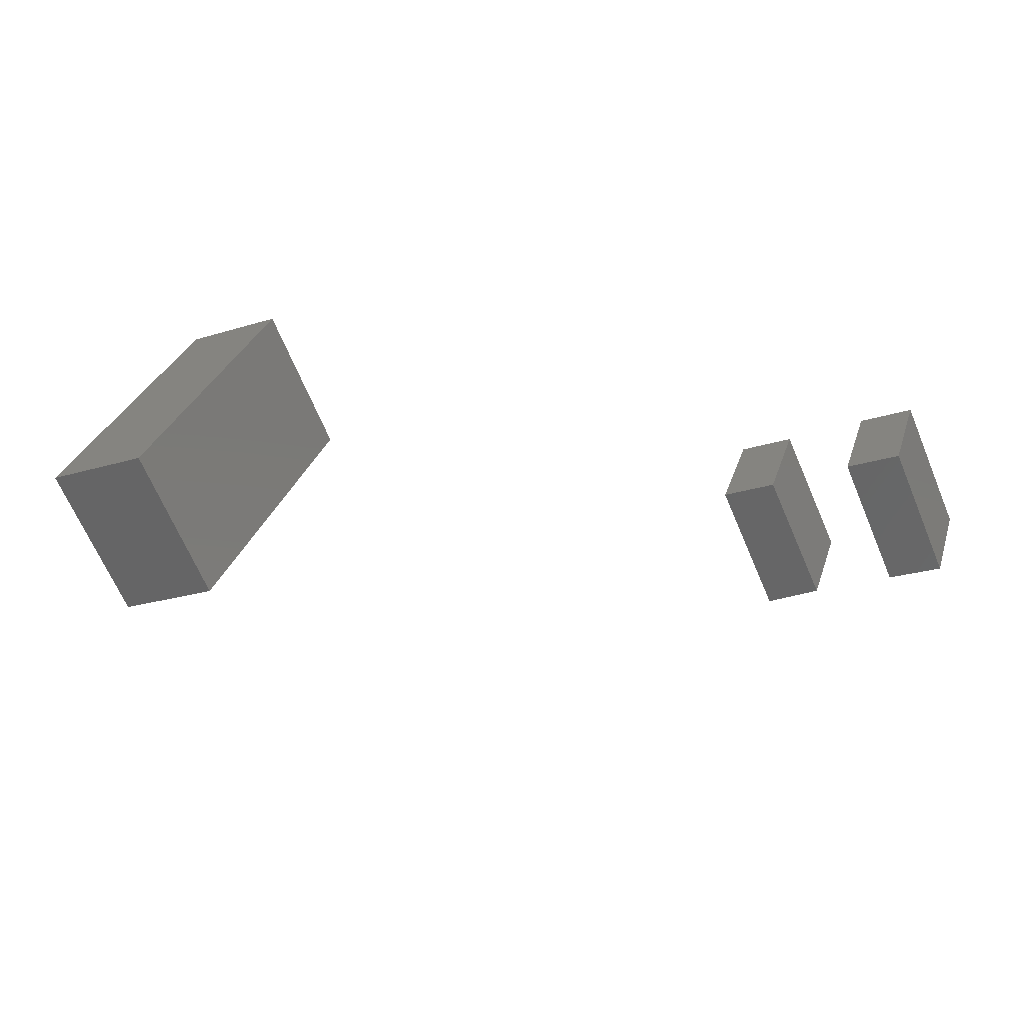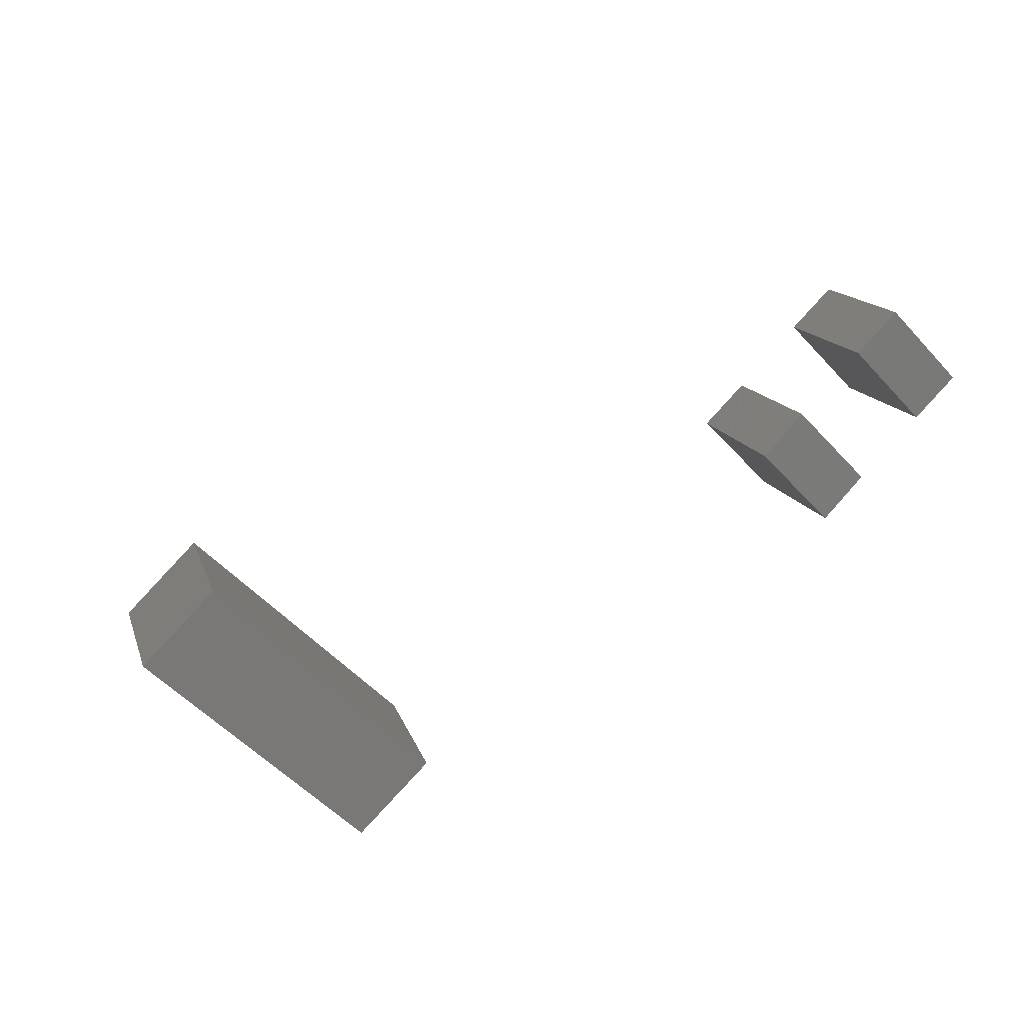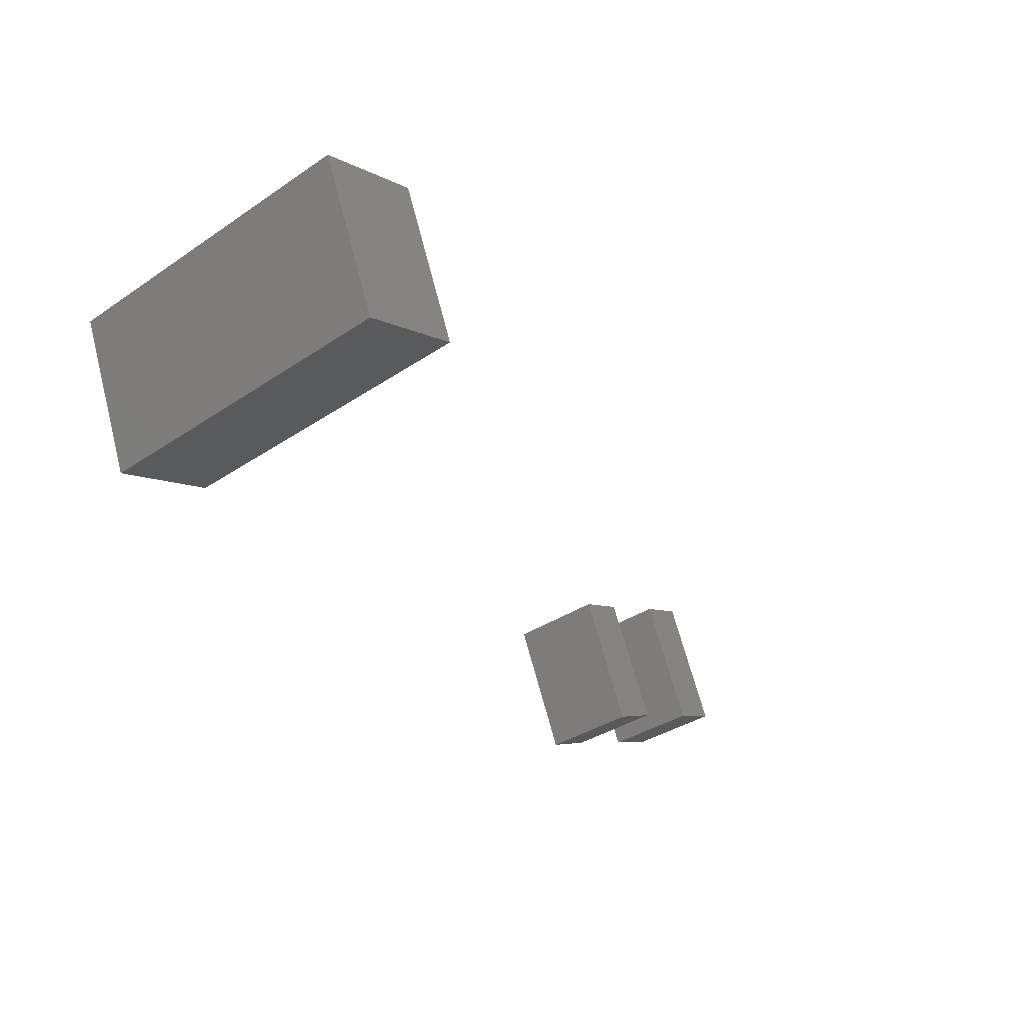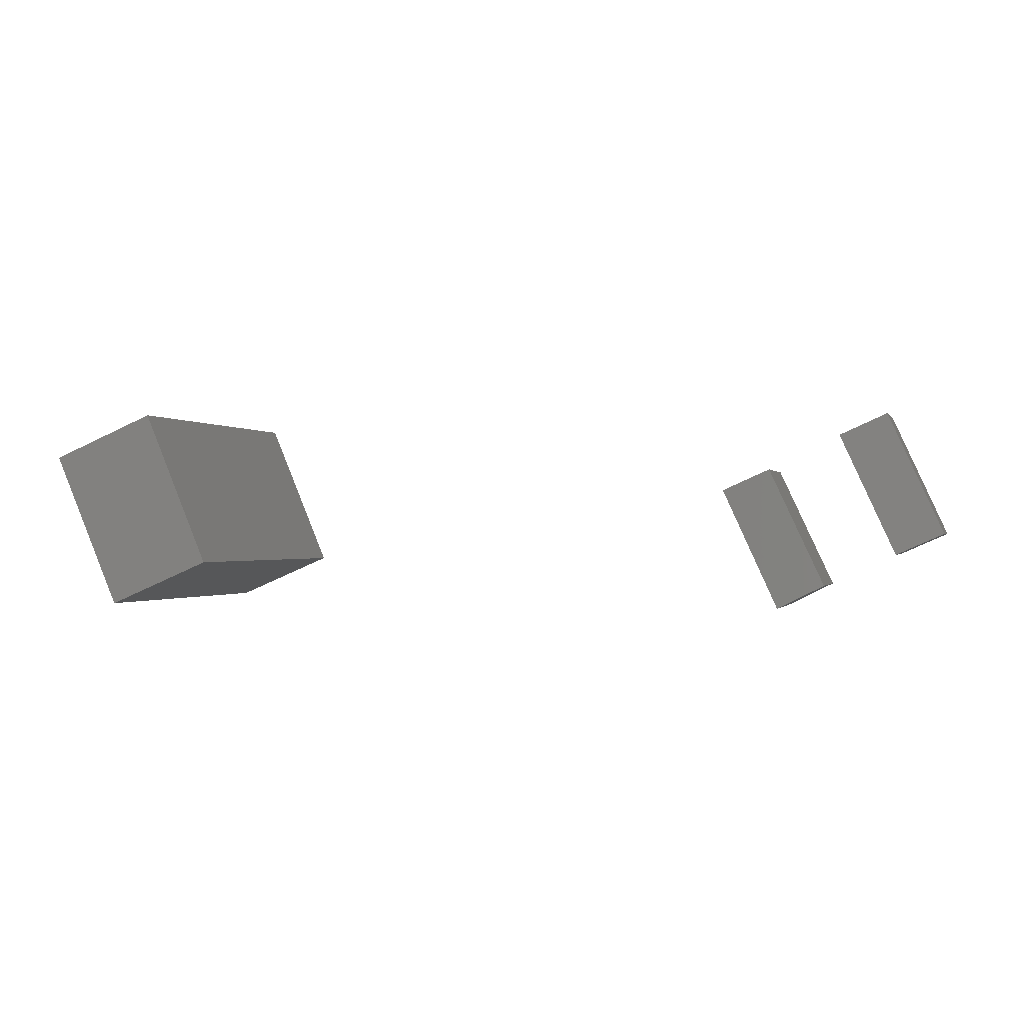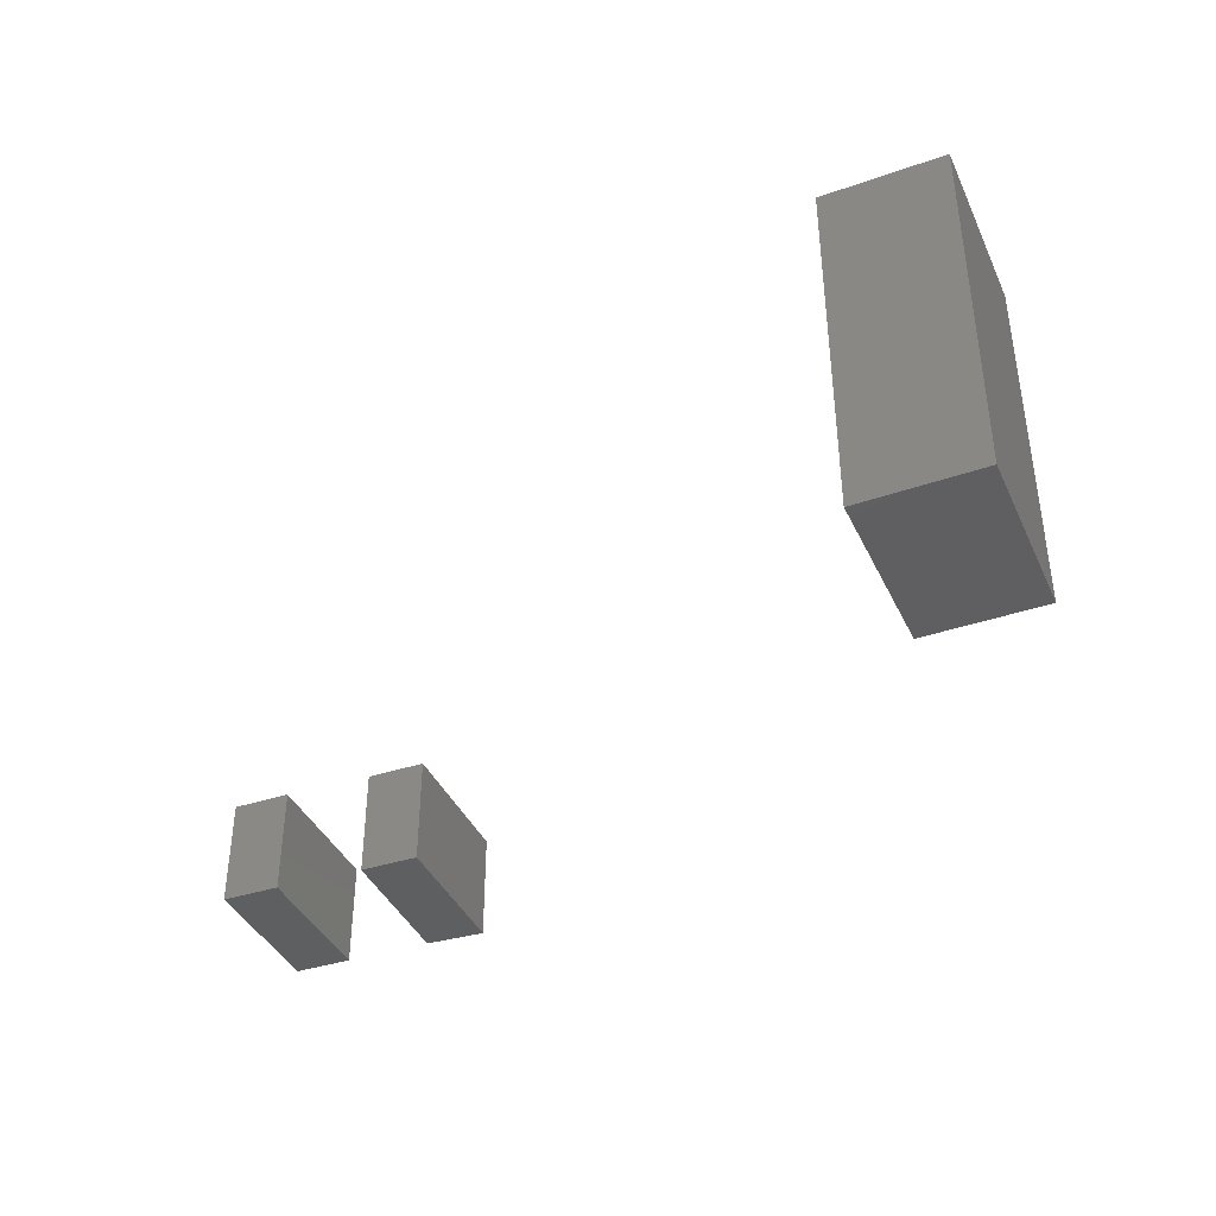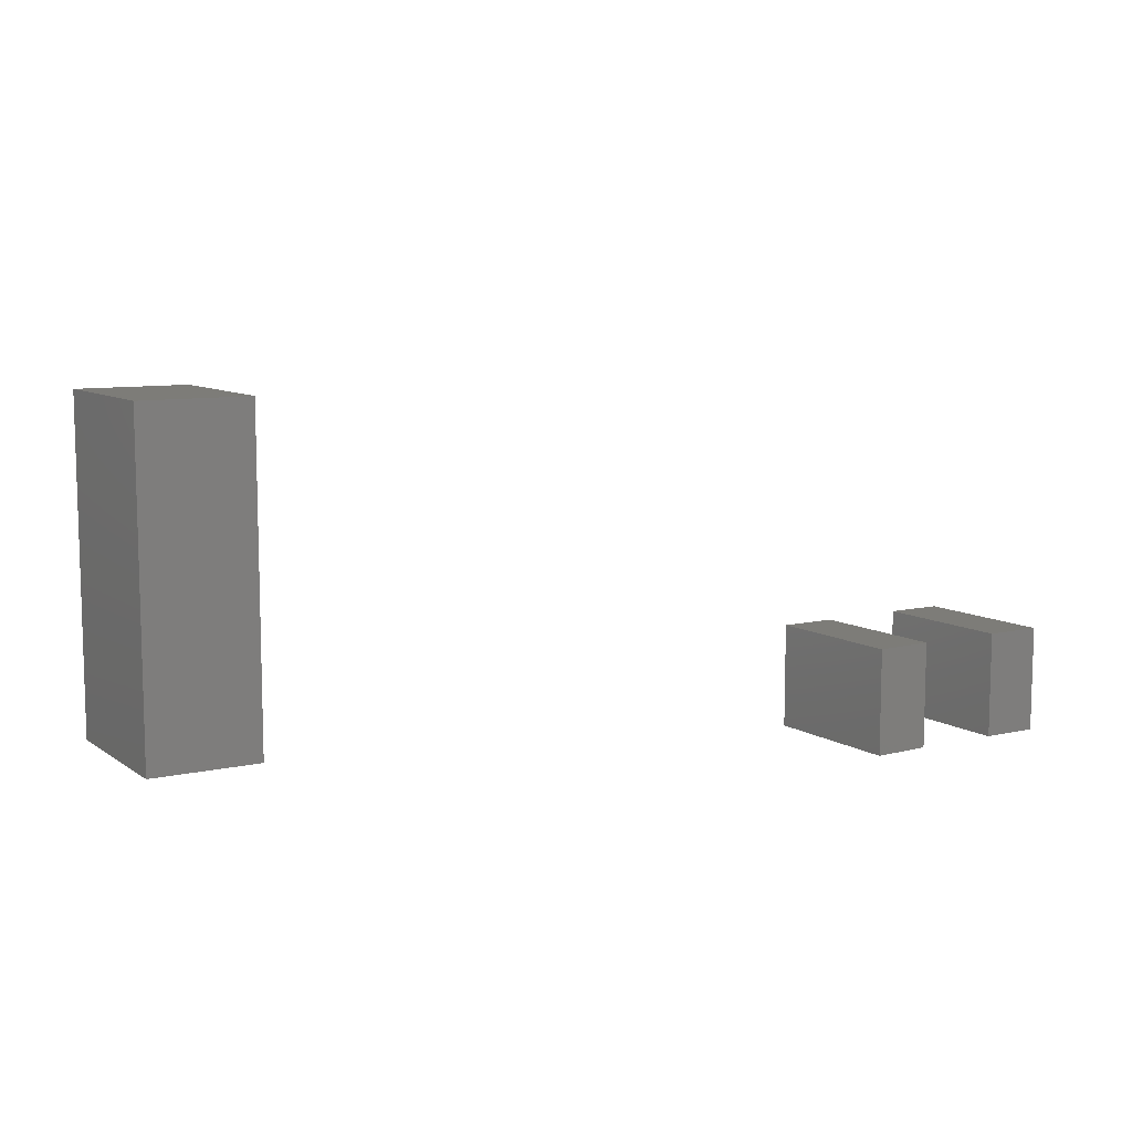
<metadata>
{"format":"stl","ext":"stl","renderer":"f3d","projection":"perspective","resolution":1024,"background":"white","views":[{"elev":32.8,"azim":17.6,"up":"+Y"},{"elev":-56.0,"azim":42.2,"up":"+Y"},{"elev":-37.5,"azim":-49.7,"up":"+Y"},{"elev":-0.7,"azim":15.7,"up":"+Y"},{"elev":-38.8,"azim":-133.6,"up":"+Z"},{"elev":9.1,"azim":-7.8,"up":"+Z"}]}
</metadata>
<code>
# stl→obj: 24 verts, 36 faces
v 0.2067 -0.0678 0
v 0.1648 0.0242 0
v 0.2427 -0.0498 0
v 0.2008 0.0402 0
v 0.2427 -0.0498 0.072
v 0.1648 0.0242 0.072
v 0.2067 -0.0678 0.072
v 0.2008 0.0402 0.072
v 0.3327 -0.0098 0
v 0.2968 -0.0258 0
v 0.2907 0.0822 0
v 0.2547 0.0662 0
v 0.2907 0.0822 0.072
v 0.2968 -0.0258 0.072
v 0.3327 -0.0098 0.072
v 0.2547 0.0662 0.072
v -0.1976 -0.031 0
v -0.2712 -0.0622 0
v -0.244 0.0794 0
v -0.3185 0.0482 0
v -0.244 0.0794 0.24
v -0.2712 -0.0622 0.24
v -0.1976 -0.031 0.24
v -0.3185 0.0482 0.24
f 1 2 3
f 4 3 2
f 5 6 7
f 6 5 8
f 7 6 1
f 2 1 6
f 5 7 3
f 1 3 7
f 8 5 4
f 3 4 5
f 6 8 2
f 4 2 8
f 9 10 11
f 12 11 10
f 13 14 15
f 14 13 16
f 14 16 10
f 12 10 16
f 15 14 9
f 10 9 14
f 13 15 11
f 9 11 15
f 16 13 12
f 11 12 13
f 17 18 19
f 20 19 18
f 21 22 23
f 22 21 24
f 22 24 18
f 20 18 24
f 23 22 17
f 18 17 22
f 21 23 19
f 17 19 23
f 24 21 20
f 19 20 21

</code>
